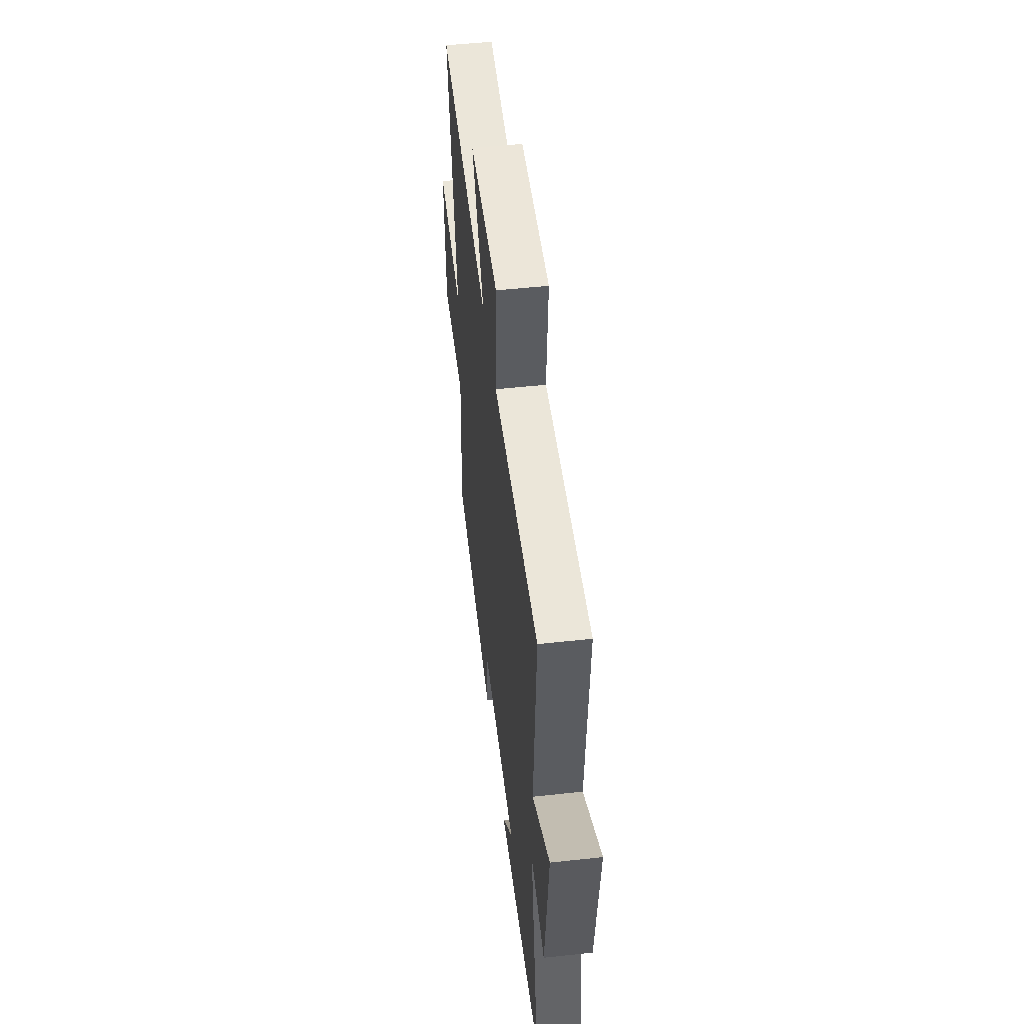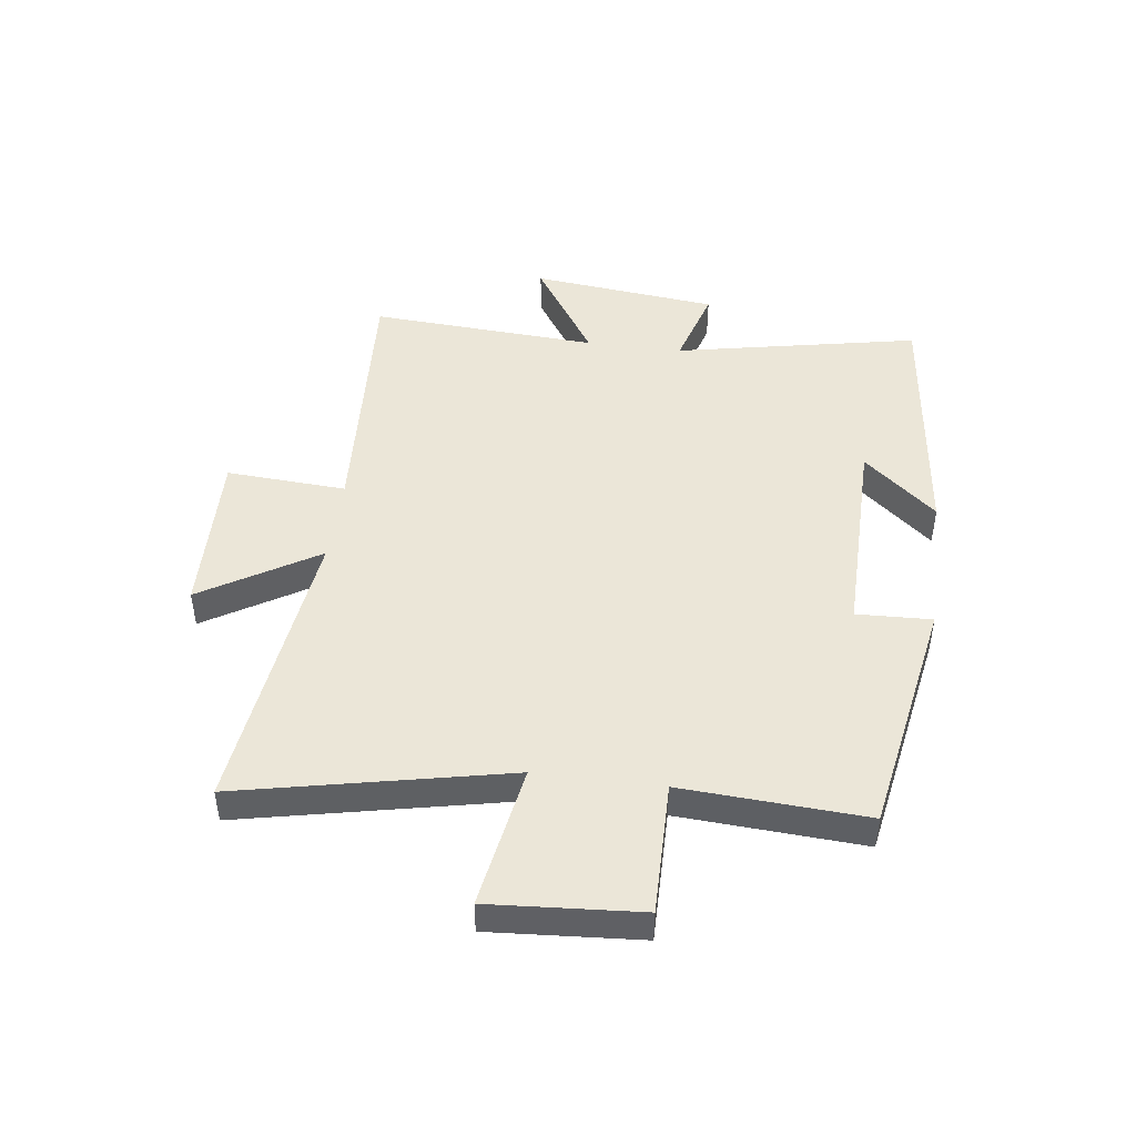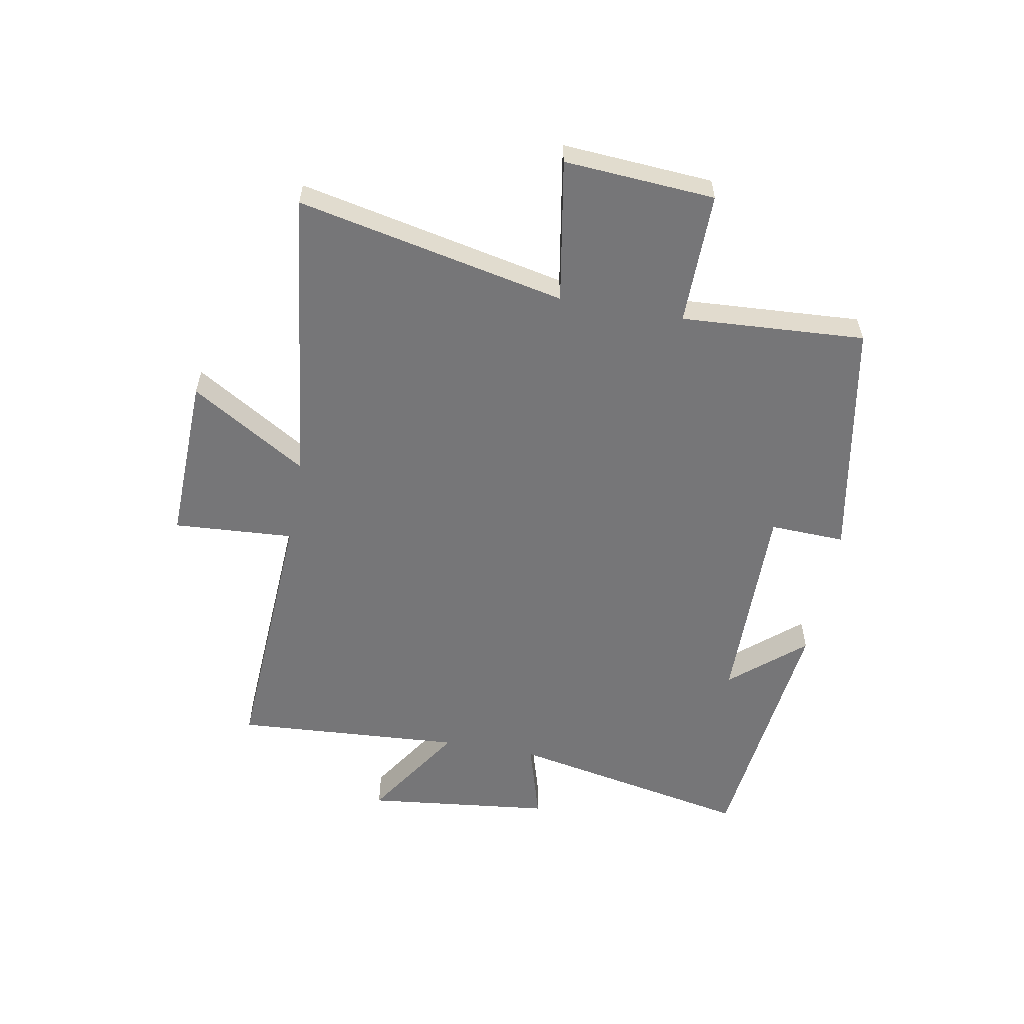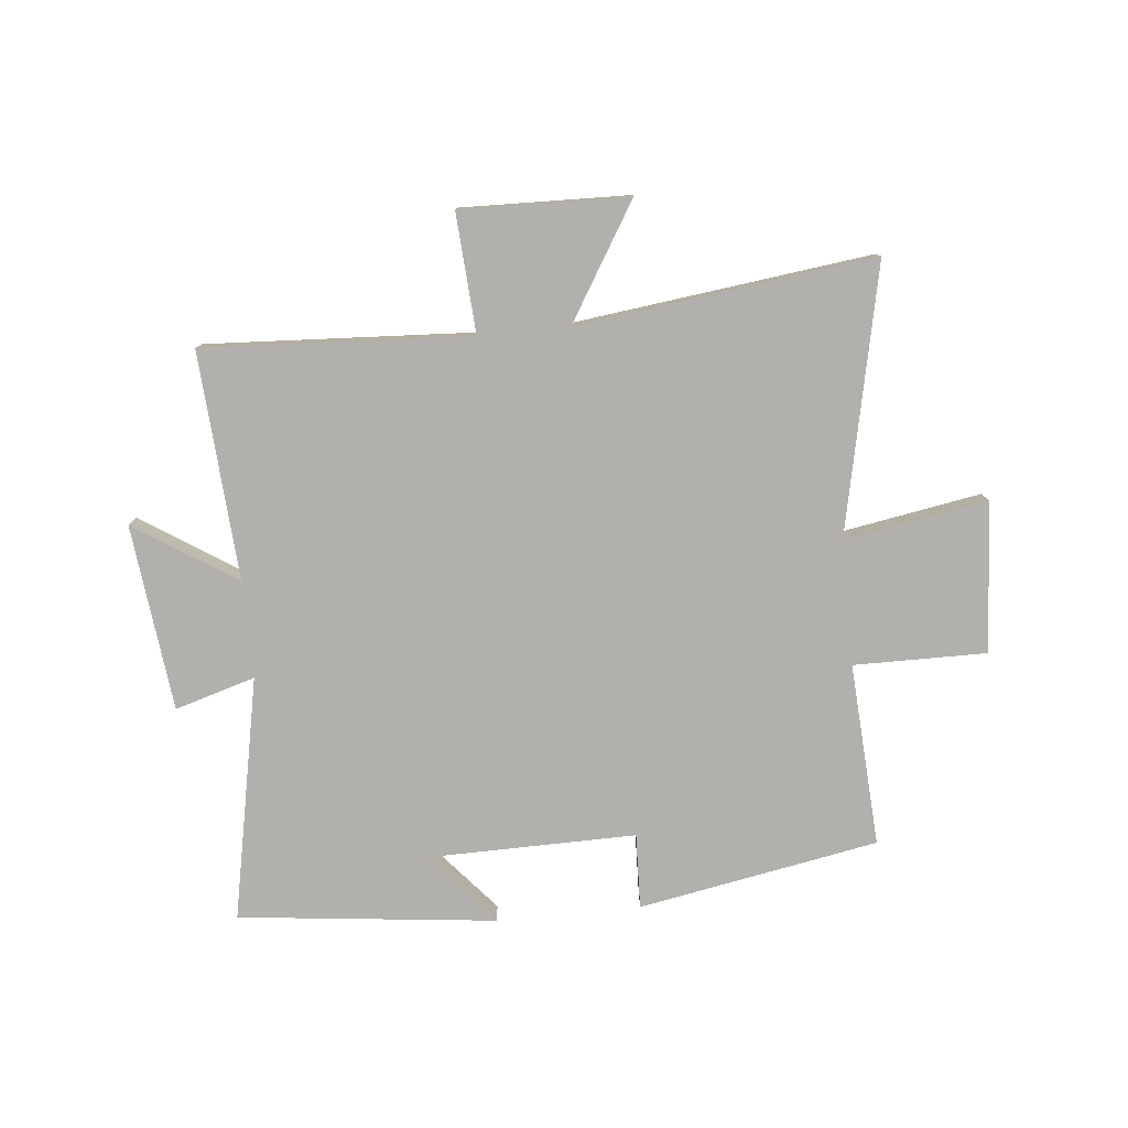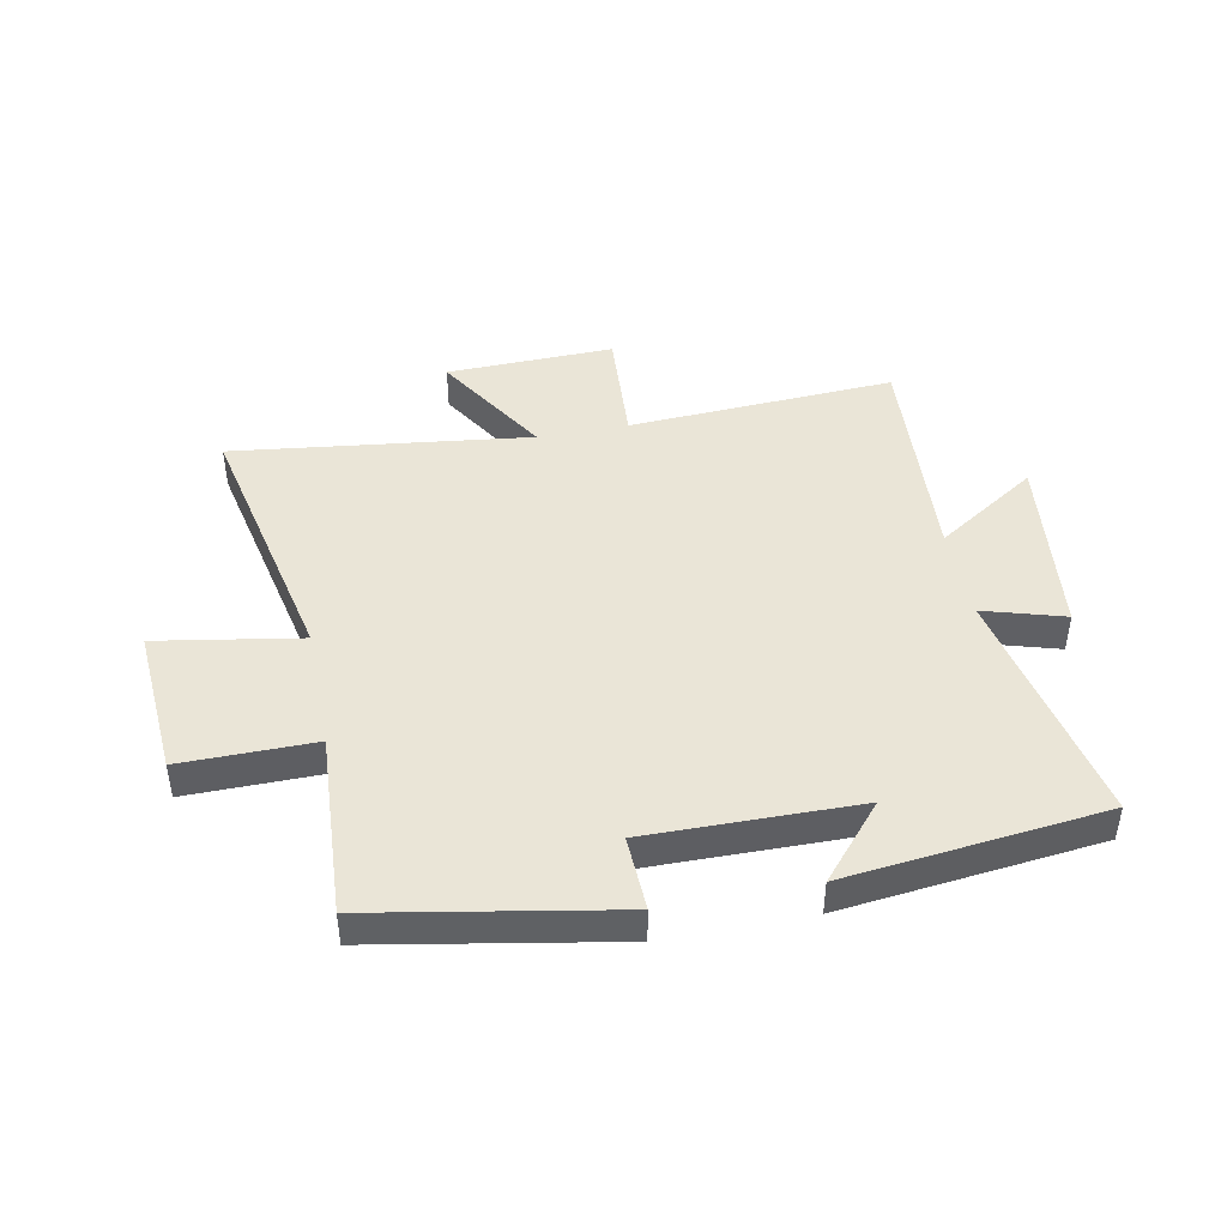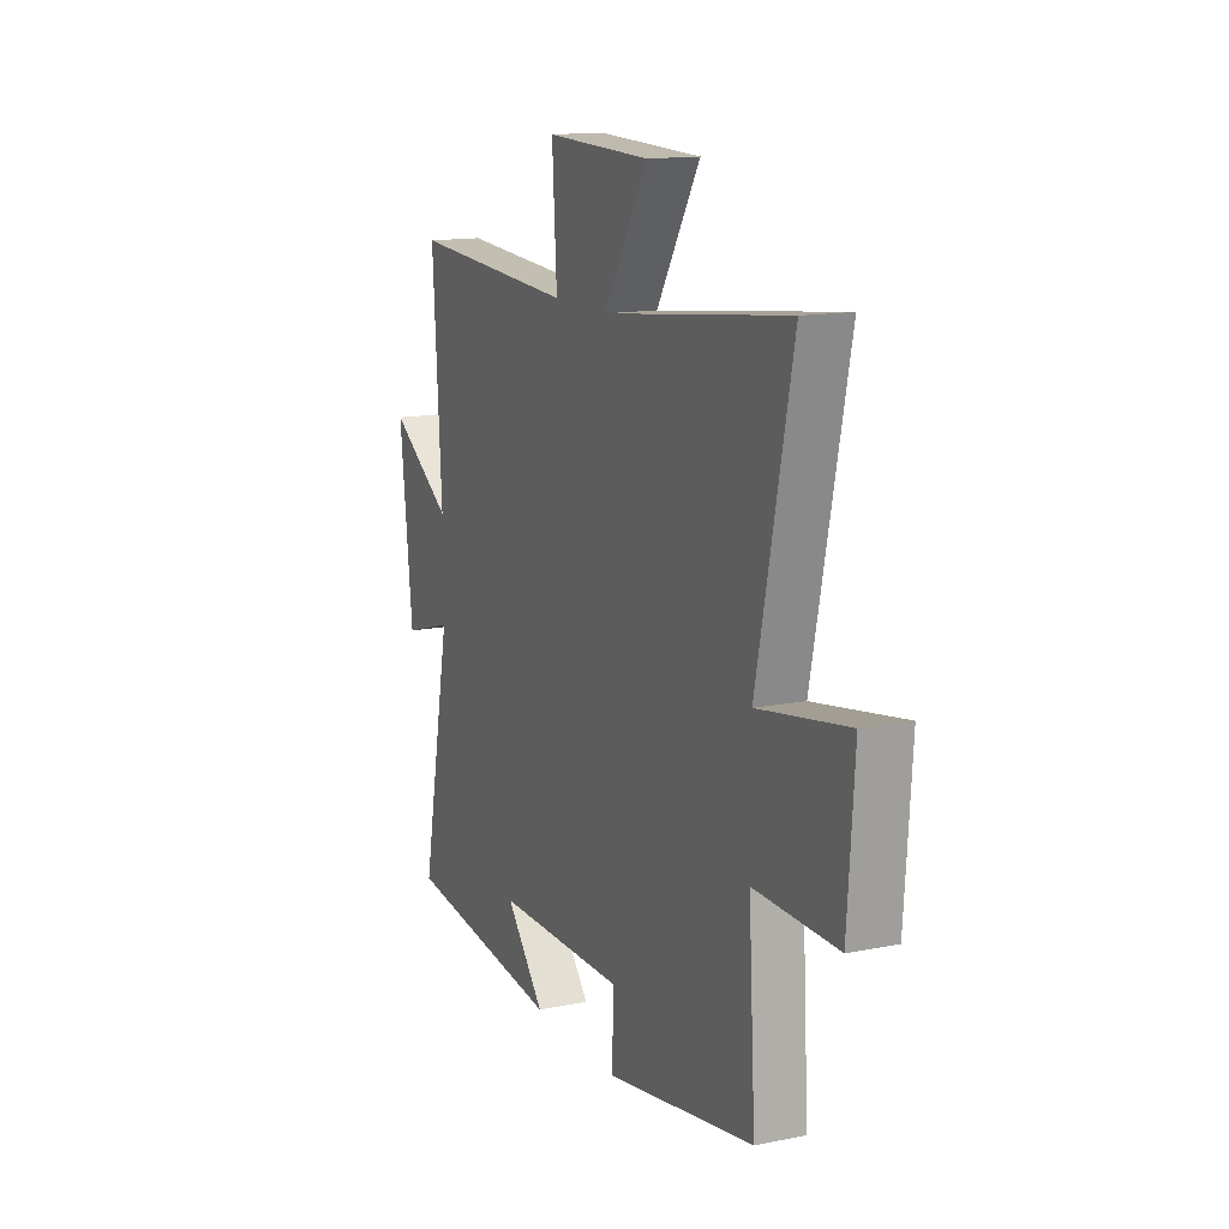
<metadata>
{"format":"obj","ext":"obj","renderer":"f3d","projection":"perspective","resolution":1024,"background":"white","views":[{"elev":50.6,"azim":-96.8,"up":"+Z"},{"elev":46.2,"azim":97.4,"up":"+Y"},{"elev":-56.9,"azim":79.7,"up":"+Y"},{"elev":-78.7,"azim":5.7,"up":"+Y"},{"elev":44.4,"azim":168.9,"up":"+Y"},{"elev":14.1,"azim":66.1,"up":"+Z"}]}
</metadata>
<code>
v 0.519 0.07 -0.425
v 0.107 0.07 -0.5
v 0.112 0.07 -0.371
v -0.248 0.07 -0.375
v -0.141 0.07 -0.5
v -0.583 0.07 -0.45
v -0.5 0.07 -0.032
v -0.638 0.07 -0.073
v -0.674 0.07 0.247
v -0.5 0.07 0.134
v -0.525 0.07 0.526
v -0.067 0.07 0.5
v -0.08 0.07 0.706
v 0.208 0.07 0.698
v 0.087 0.07 0.5
v 0.597 0.07 0.563
v 0.5 0.07 0.104
v 0.746 0.07 0.146
v 0.728 0.07 -0.112
v 0.5 0.07 -0.11
v 0.519 0 -0.425
v 0.107 0 -0.5
v 0.112 0 -0.371
v -0.248 0 -0.375
v -0.141 0 -0.5
v -0.583 0 -0.45
v -0.5 0 -0.032
v -0.638 0 -0.073
v -0.674 0 0.247
v -0.5 0 0.134
v -0.525 0 0.526
v -0.067 0 0.5
v -0.08 0 0.706
v 0.208 0 0.698
v 0.087 0 0.5
v 0.597 0 0.563
v 0.5 0 0.104
v 0.746 0 0.146
v 0.728 0 -0.112
v 0.5 0 -0.11
f 17 18 19 20
f 15 16 17
f 15 17 20
f 12 13 14 15
f 12 15 20 1
f 10 11 12 1
f 7 8 9 10
f 4 5 6
f 4 6 7
f 3 4 7 10
f 1 2 3
f 1 3 10
f 40 39 38 37
f 37 36 35
f 40 37 35
f 35 34 33 32
f 21 40 35 32
f 21 32 31 30
f 30 29 28 27
f 26 25 24
f 27 26 24
f 30 27 24 23
f 23 22 21
f 30 23 21
f 1 21 22 2
f 2 22 23 3
f 3 23 24 4
f 4 24 25 5
f 5 25 26 6
f 6 26 27 7
f 7 27 28 8
f 8 28 29 9
f 9 29 30 10
f 10 30 31 11
f 11 31 32 12
f 12 32 33 13
f 13 33 34 14
f 14 34 35 15
f 15 35 36 16
f 16 36 37 17
f 17 37 38 18
f 18 38 39 19
f 19 39 40 20
f 20 40 21 1

</code>
